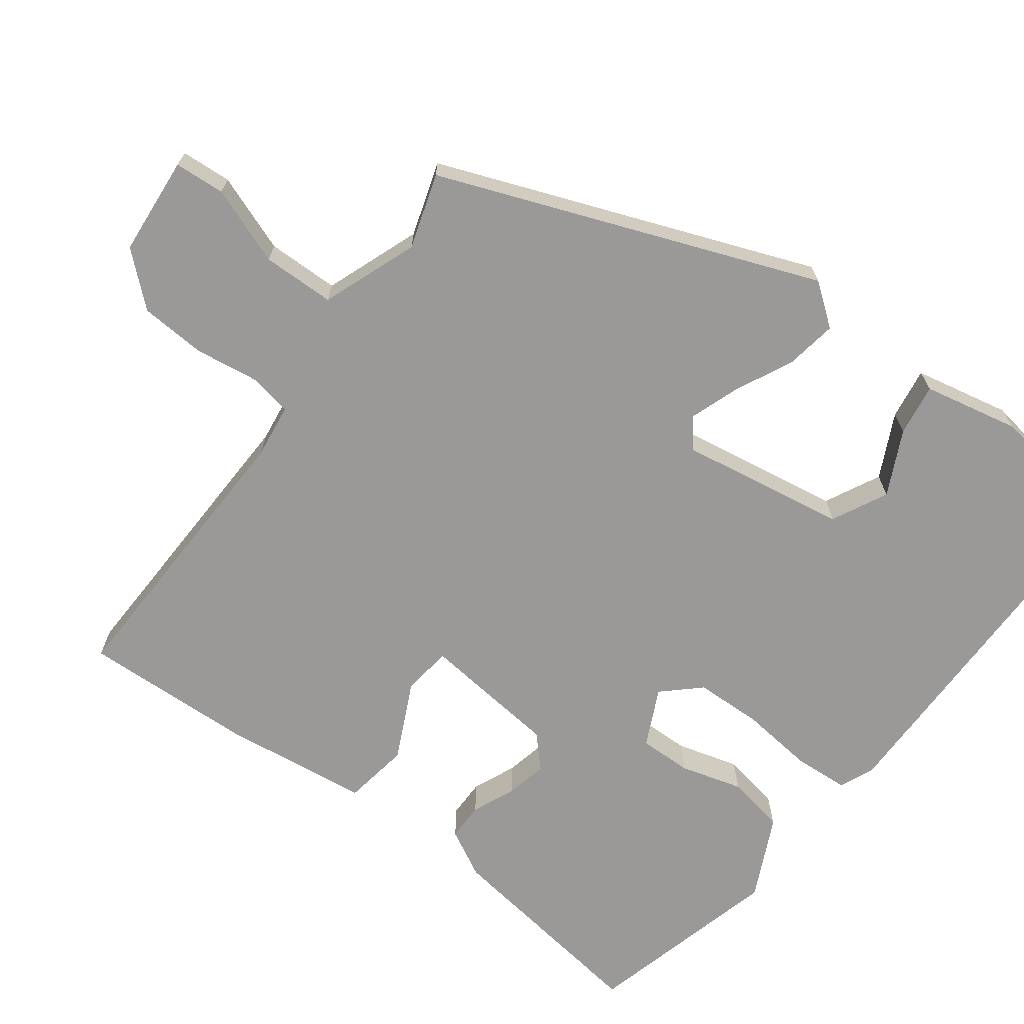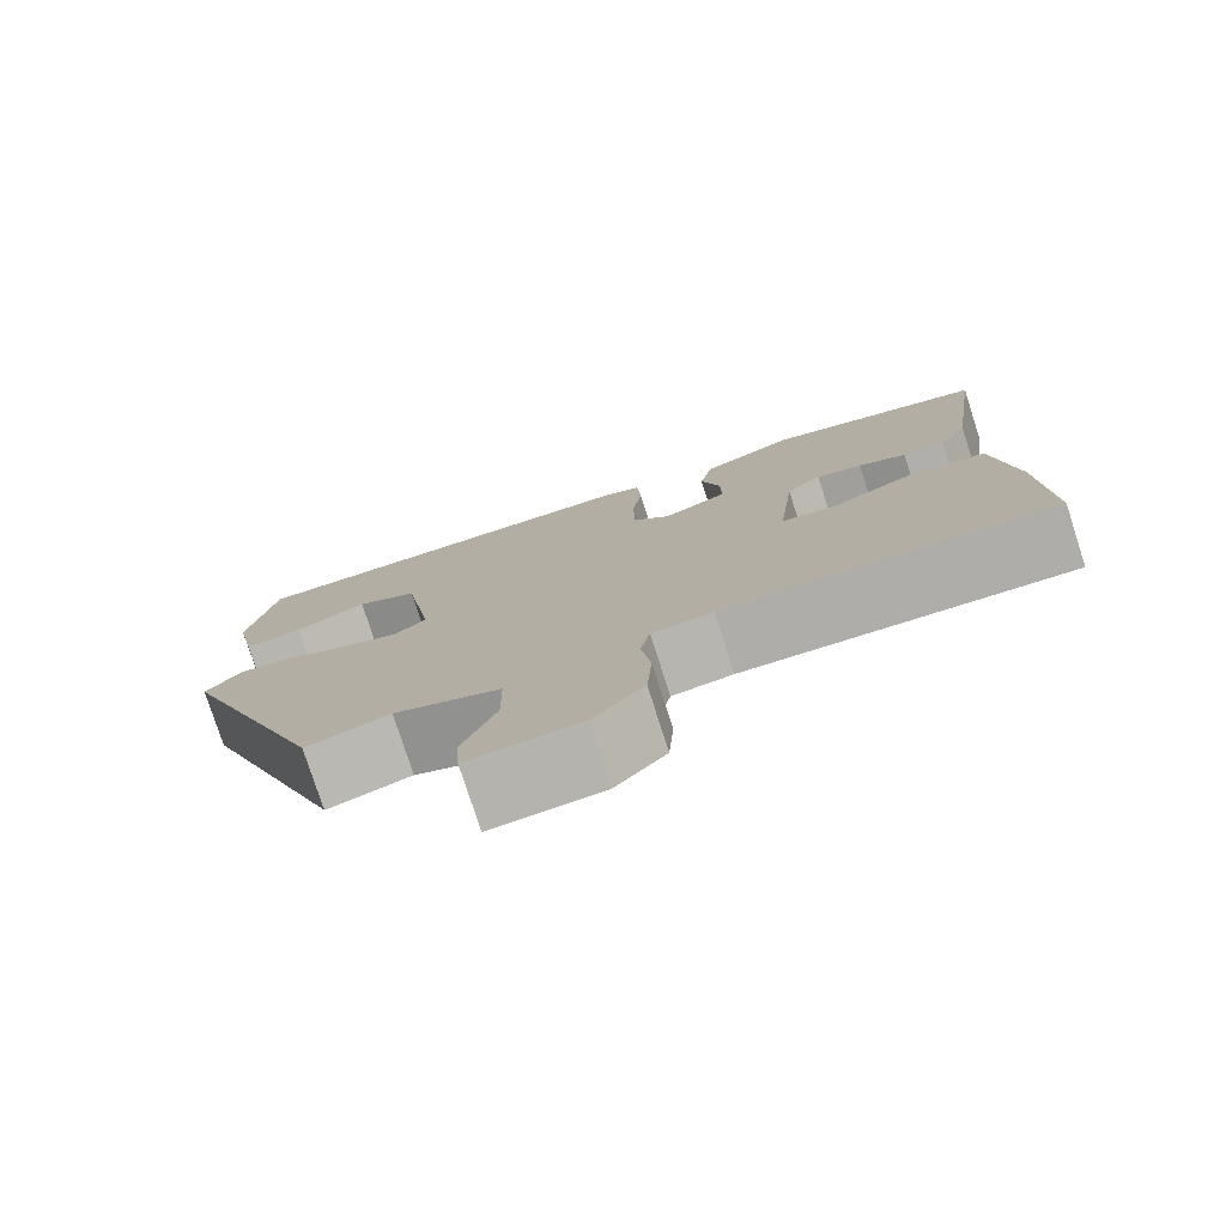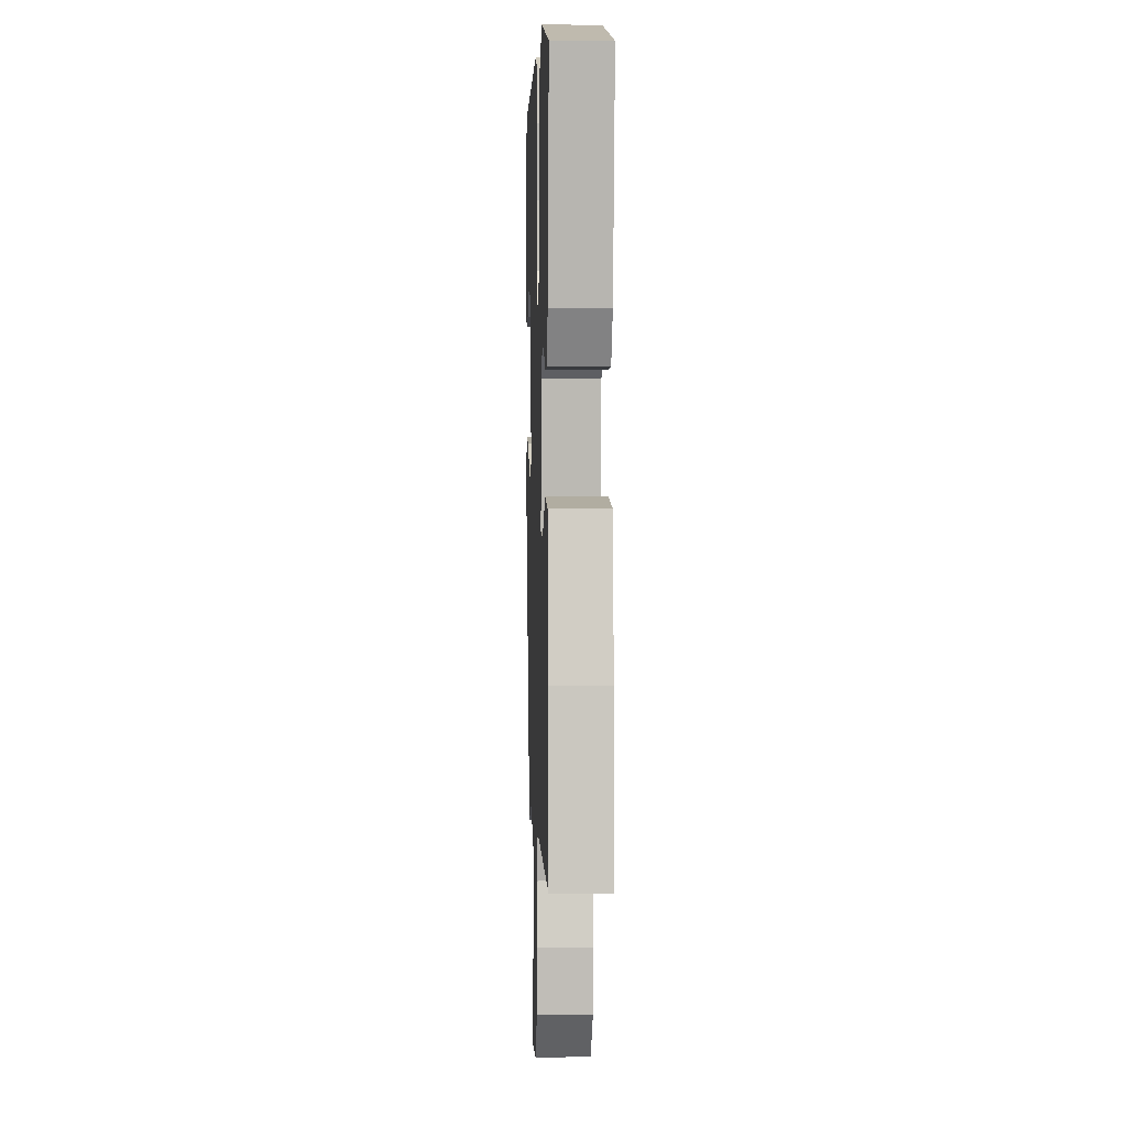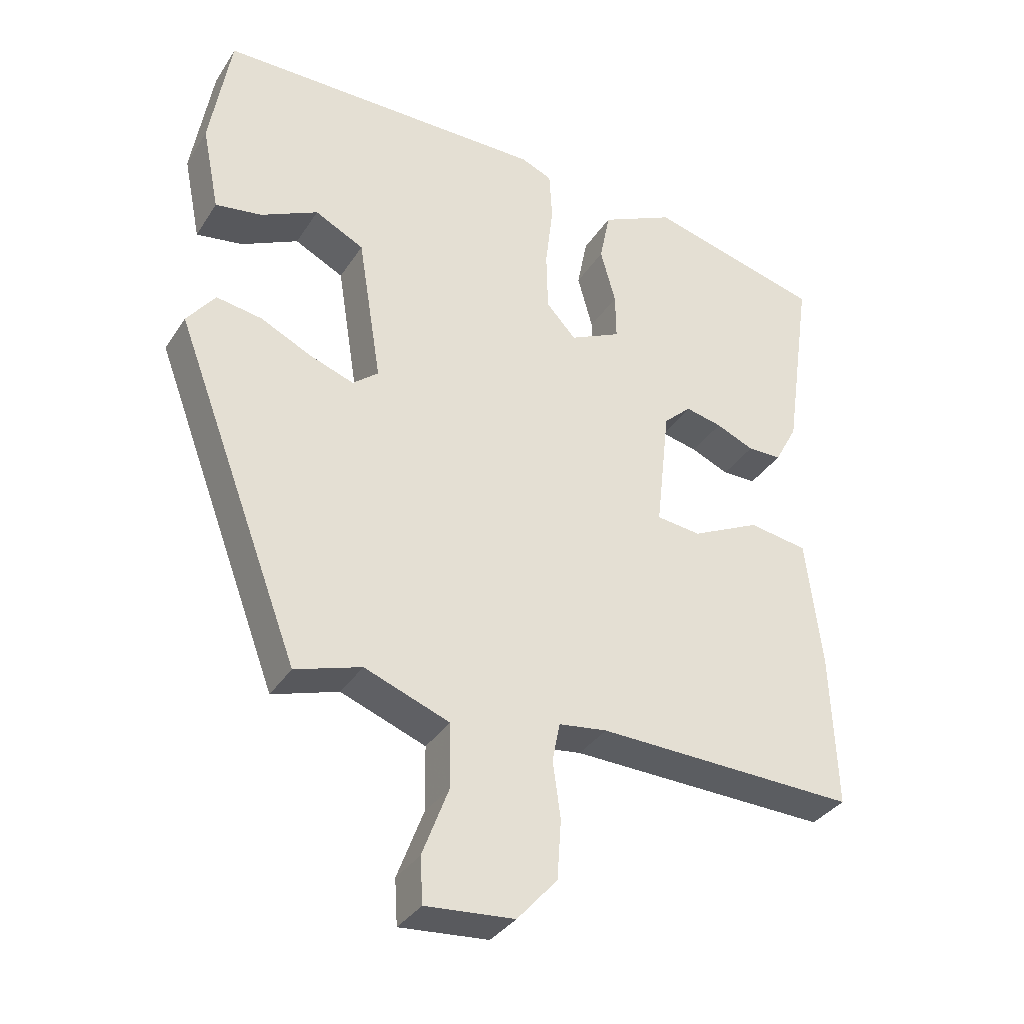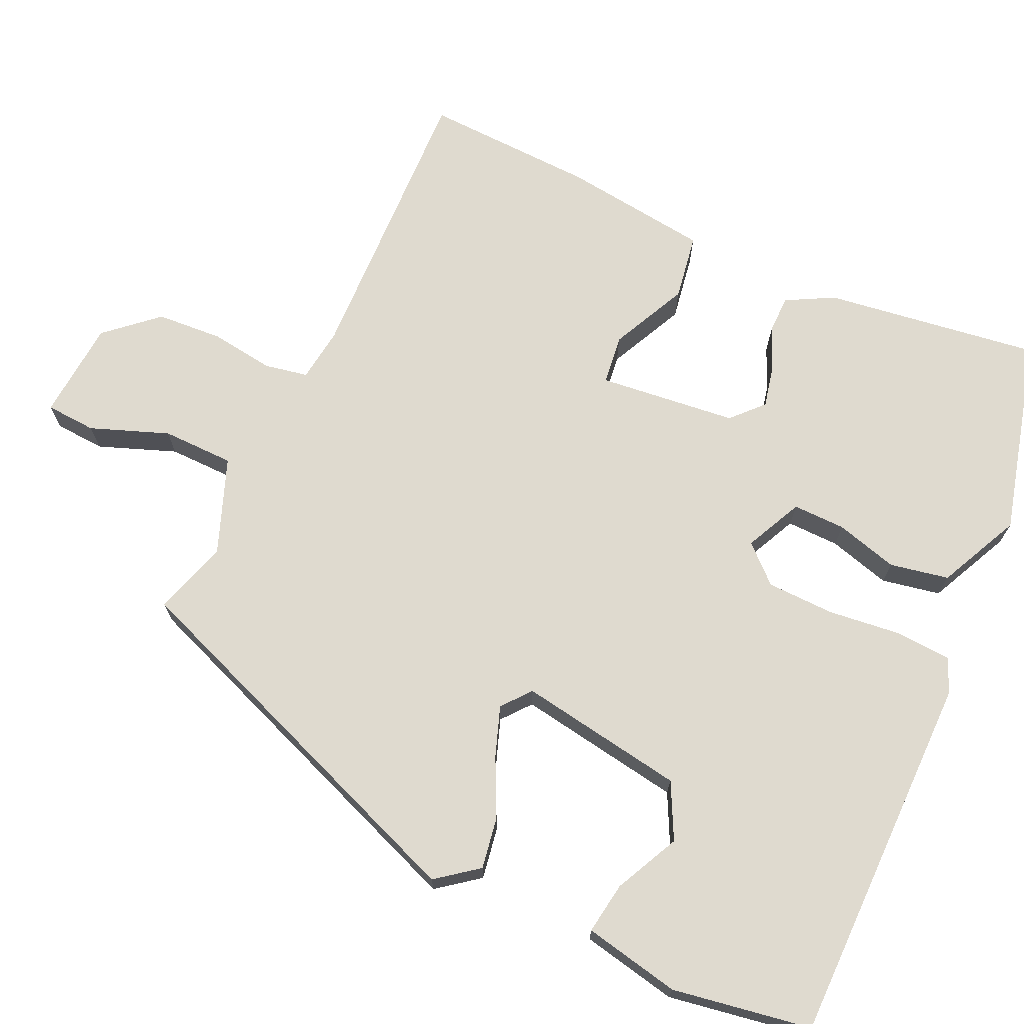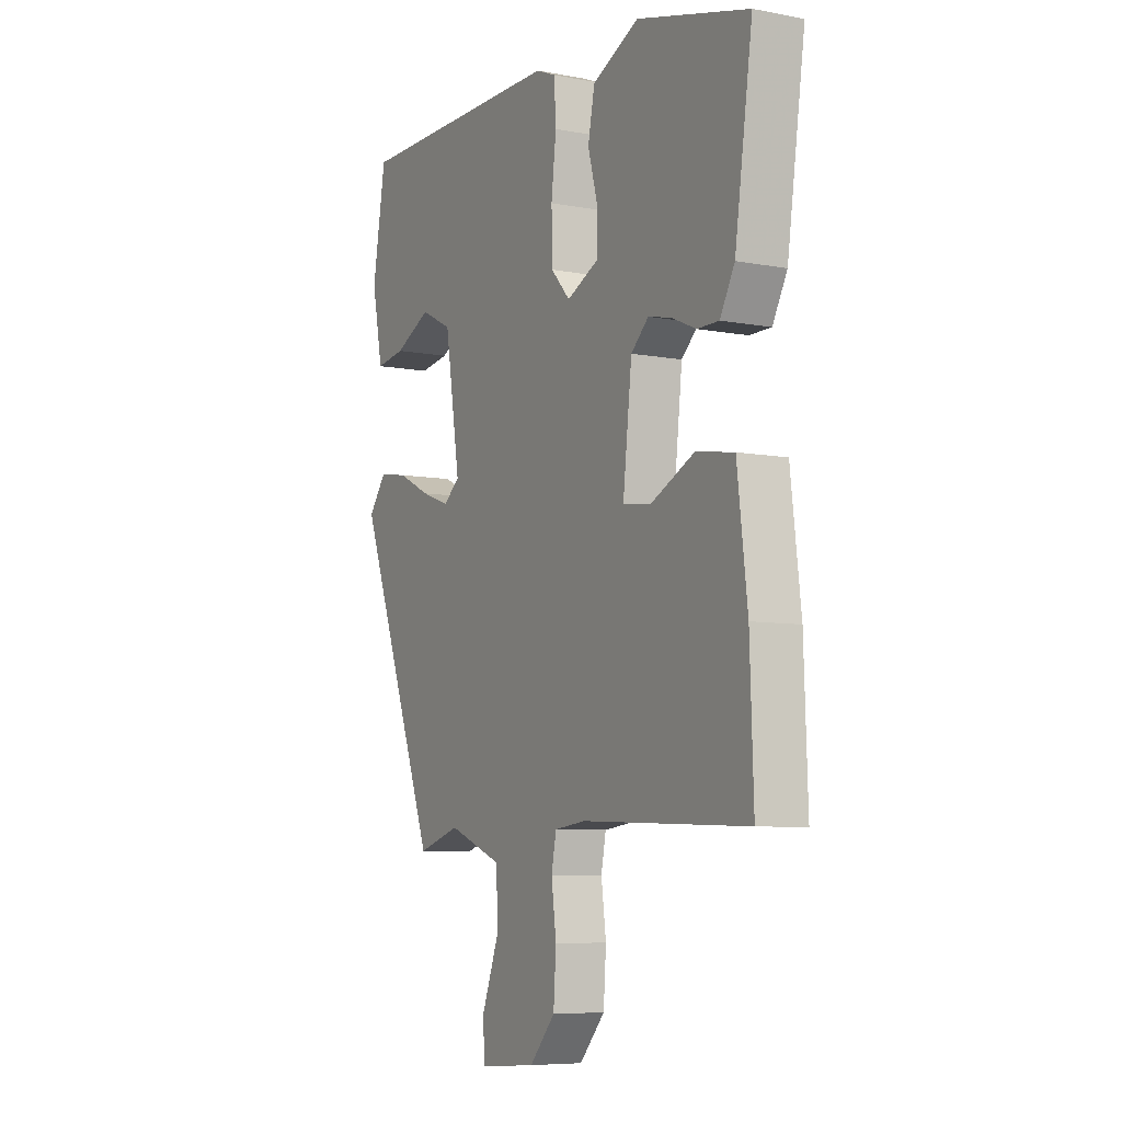
<metadata>
{"format":"obj","ext":"obj","renderer":"f3d","projection":"perspective","resolution":1024,"background":"white","views":[{"elev":-69.0,"azim":-126.4,"up":"+Y"},{"elev":-78.2,"azim":17.9,"up":"+Z"},{"elev":0.9,"azim":87.8,"up":"+Z"},{"elev":-34.5,"azim":-28.3,"up":"+Z"},{"elev":70.6,"azim":-65.1,"up":"+Y"},{"elev":-7.2,"azim":61.5,"up":"+Z"}]}
</metadata>
<code>
v -0.33 0.07 -0.506
v -0.513 0.07 -0.021
v -0.472 0.07 0.032
v -0.406 0.07 0.021
v -0.332 0.07 -0.015
v -0.268 0.07 -0.038
v -0.231 0.07 -0.008
v -0.265 0.07 0.206
v -0.336 0.07 0.242
v -0.419 0.07 0.202
v -0.486 0.07 0.192
v -0.511 0.07 0.316
v -0.481 0.07 0.494
v -0.002 0.07 0.493
v 0.043 0.07 0.474
v 0.047 0.07 0.402
v 0.036 0.07 0.308
v 0.038 0.07 0.221
v 0.081 0.07 0.174
v 0.155 0.07 0.209
v 0.154 0.07 0.277
v 0.132 0.07 0.357
v 0.147 0.07 0.433
v 0.253 0.07 0.483
v 0.506 0.07 0.416
v 0.466 0.07 0.138
v 0.433 0.07 0.077
v 0.384 0.07 0.077
v 0.329 0.07 0.101
v 0.276 0.07 0.113
v 0.236 0.07 0.076
v 0.216 0.07 -0.102
v 0.28 0.07 -0.11
v 0.379 0.07 -0.063
v 0.464 0.07 -0.077
v 0.487 0.07 -0.266
v 0.495 0.07 -0.487
v 0.118 0.07 -0.474
v 0.048 0.07 -0.483
v 0.037 0.07 -0.539
v 0.048 0.07 -0.621
v 0.042 0.07 -0.706
v -0.016 0.07 -0.771
v -0.144 0.07 -0.781
v -0.148 0.07 -0.716
v -0.11 0.07 -0.616
v -0.111 0.07 -0.523
v -0.234 0.07 -0.476
v -0.33 0 -0.506
v -0.513 0 -0.021
v -0.472 0 0.032
v -0.406 0 0.021
v -0.332 0 -0.015
v -0.268 0 -0.038
v -0.231 0 -0.008
v -0.265 0 0.206
v -0.336 0 0.242
v -0.419 0 0.202
v -0.486 0 0.192
v -0.511 0 0.316
v -0.481 0 0.494
v -0.002 0 0.493
v 0.043 0 0.474
v 0.047 0 0.402
v 0.036 0 0.308
v 0.038 0 0.221
v 0.081 0 0.174
v 0.155 0 0.209
v 0.154 0 0.277
v 0.132 0 0.357
v 0.147 0 0.433
v 0.253 0 0.483
v 0.506 0 0.416
v 0.466 0 0.138
v 0.433 0 0.077
v 0.384 0 0.077
v 0.329 0 0.101
v 0.276 0 0.113
v 0.236 0 0.076
v 0.216 0 -0.102
v 0.28 0 -0.11
v 0.379 0 -0.063
v 0.464 0 -0.077
v 0.487 0 -0.266
v 0.495 0 -0.487
v 0.118 0 -0.474
v 0.048 0 -0.483
v 0.037 0 -0.539
v 0.048 0 -0.621
v 0.042 0 -0.706
v -0.016 0 -0.771
v -0.144 0 -0.781
v -0.148 0 -0.716
v -0.11 0 -0.616
v -0.111 0 -0.523
v -0.234 0 -0.476
f 43 44 45 46
f 43 46 47
f 40 41 42 43
f 39 40 43 47
f 35 36 37 38
f 33 34 35 38
f 32 33 38 39
f 31 32 39 47
f 26 27 28 29
f 26 29 30
f 25 26 30
f 24 25 30 31
f 21 22 23 24
f 20 21 24 31
f 14 15 16 17
f 14 17 18
f 13 14 18
f 12 13 18 19
f 9 10 11 12
f 2 3 4 5
f 48 1 2 5
f 48 5 6
f 47 48 6 7
f 19 20 31 47
f 19 47 7 8
f 9 12 19
f 8 9 19
f 94 93 92 91
f 95 94 91
f 91 90 89 88
f 95 91 88 87
f 86 85 84 83
f 86 83 82 81
f 87 86 81 80
f 95 87 80 79
f 77 76 75 74
f 78 77 74
f 78 74 73
f 79 78 73 72
f 72 71 70 69
f 79 72 69 68
f 65 64 63 62
f 66 65 62
f 66 62 61
f 67 66 61 60
f 60 59 58 57
f 53 52 51 50
f 53 50 49 96
f 54 53 96
f 55 54 96 95
f 95 79 68 67
f 56 55 95 67
f 67 60 57
f 67 57 56
f 1 49 50 2
f 2 50 51 3
f 3 51 52 4
f 4 52 53 5
f 5 53 54 6
f 6 54 55 7
f 7 55 56 8
f 8 56 57 9
f 9 57 58 10
f 10 58 59 11
f 11 59 60 12
f 12 60 61 13
f 13 61 62 14
f 14 62 63 15
f 15 63 64 16
f 16 64 65 17
f 17 65 66 18
f 18 66 67 19
f 19 67 68 20
f 20 68 69 21
f 21 69 70 22
f 22 70 71 23
f 23 71 72 24
f 24 72 73 25
f 25 73 74 26
f 26 74 75 27
f 27 75 76 28
f 28 76 77 29
f 29 77 78 30
f 30 78 79 31
f 31 79 80 32
f 32 80 81 33
f 33 81 82 34
f 34 82 83 35
f 35 83 84 36
f 36 84 85 37
f 37 85 86 38
f 38 86 87 39
f 39 87 88 40
f 40 88 89 41
f 41 89 90 42
f 42 90 91 43
f 43 91 92 44
f 44 92 93 45
f 45 93 94 46
f 46 94 95 47
f 47 95 96 48
f 48 96 49 1

</code>
